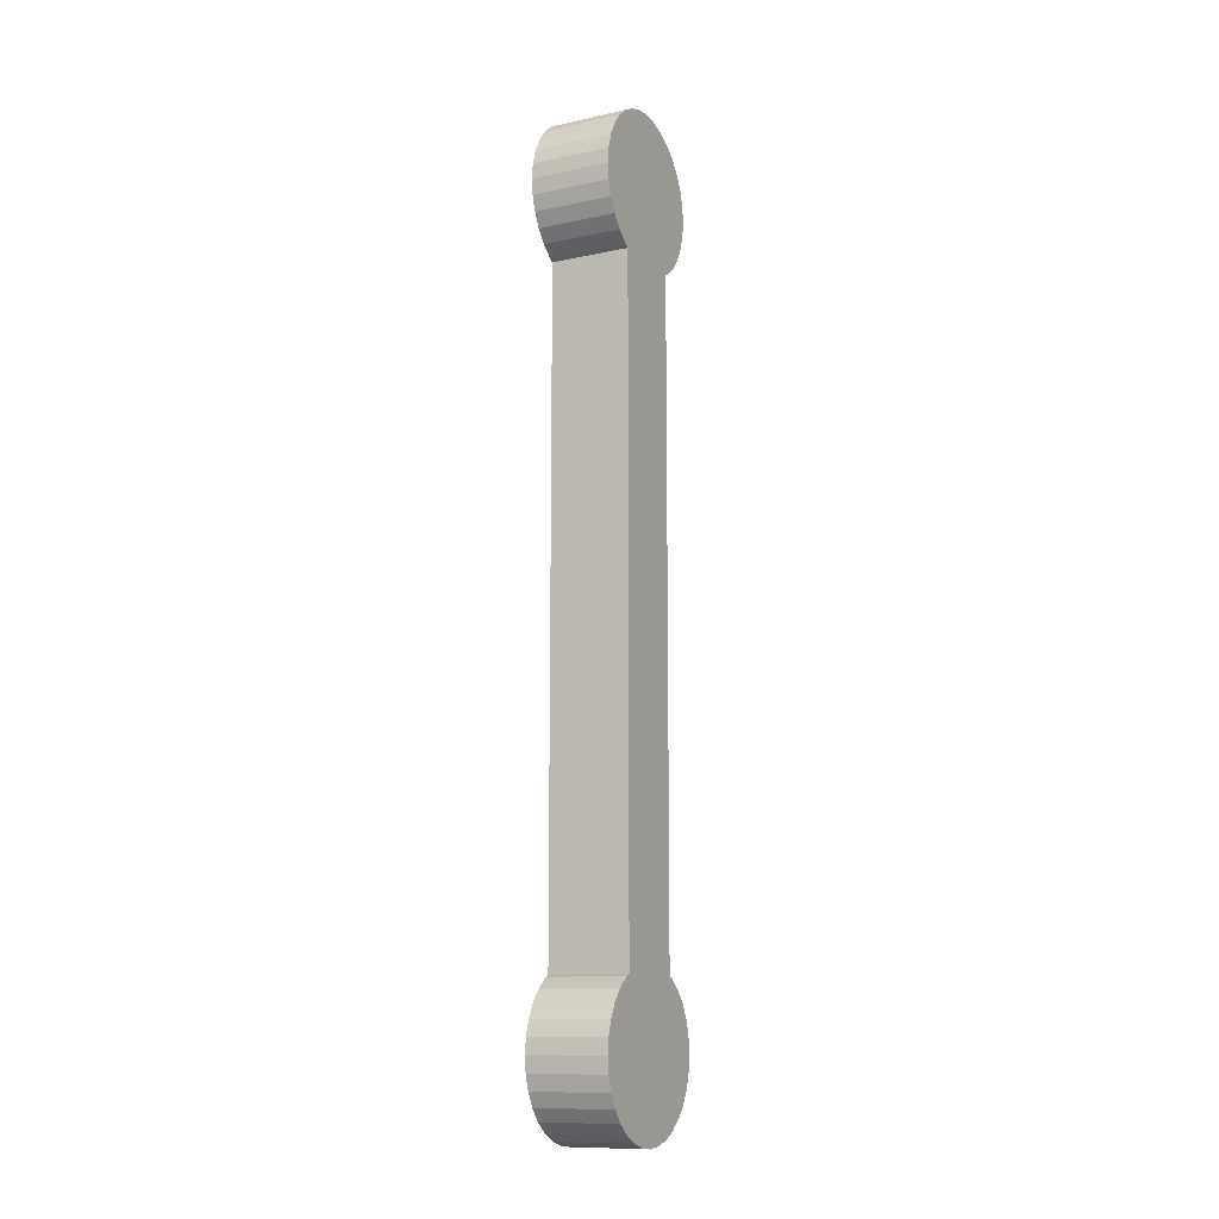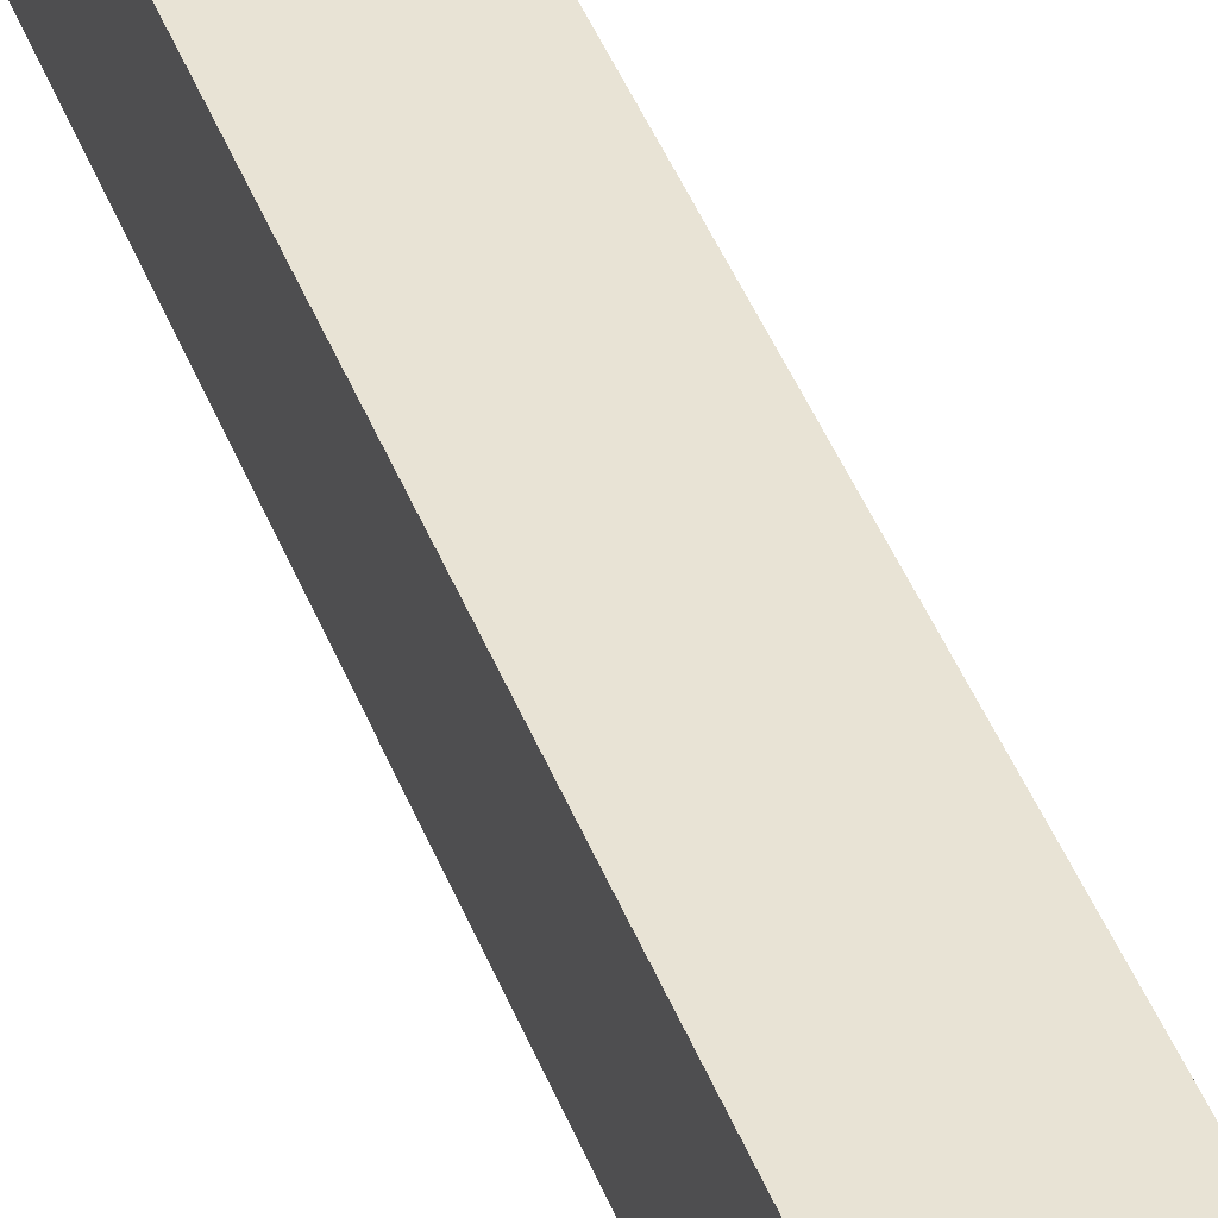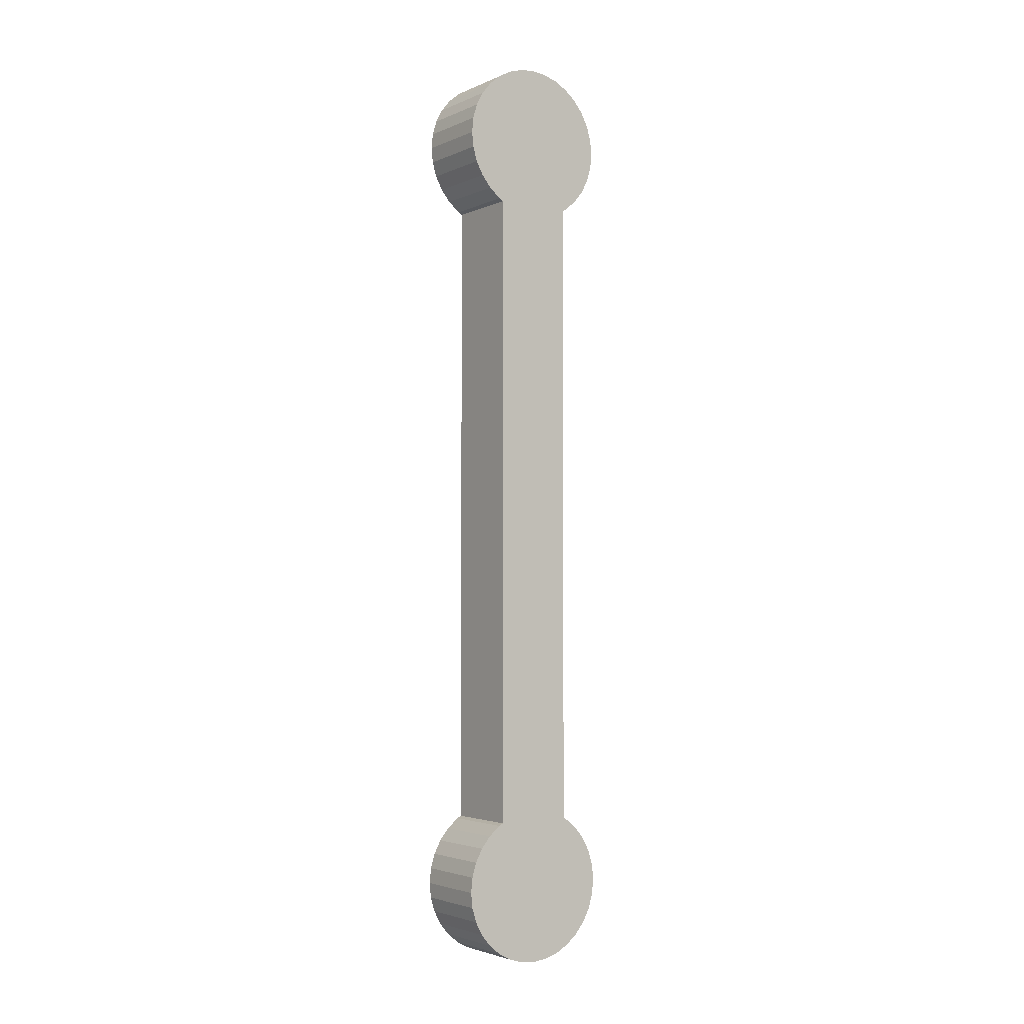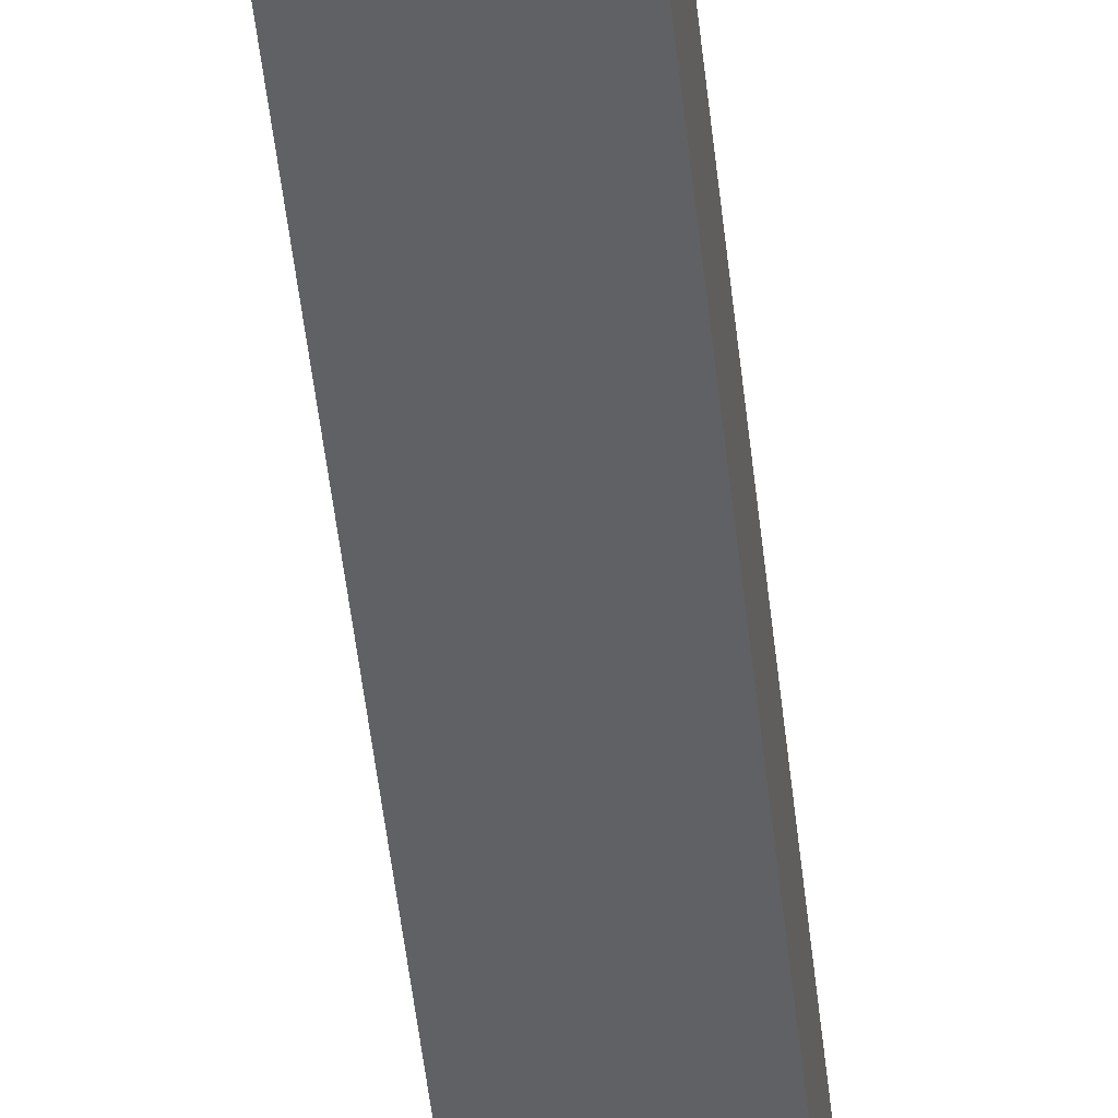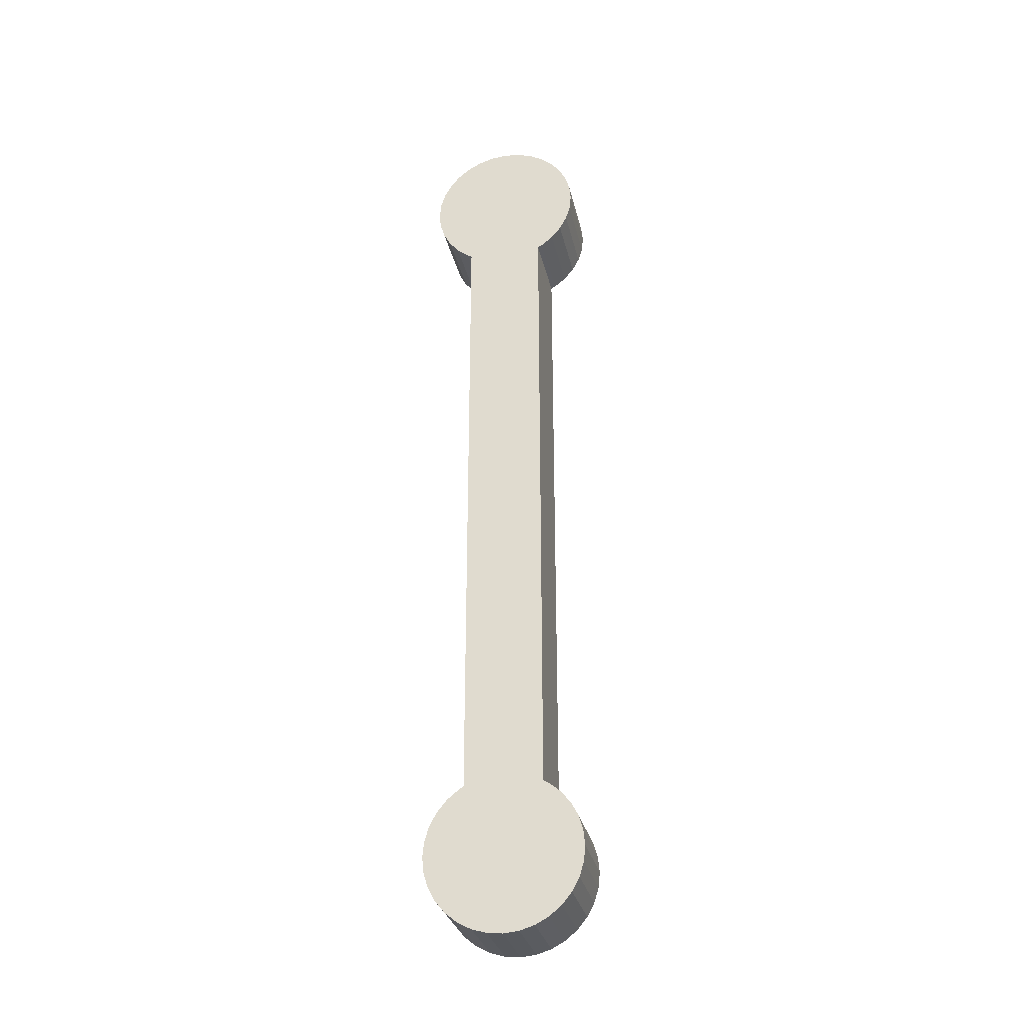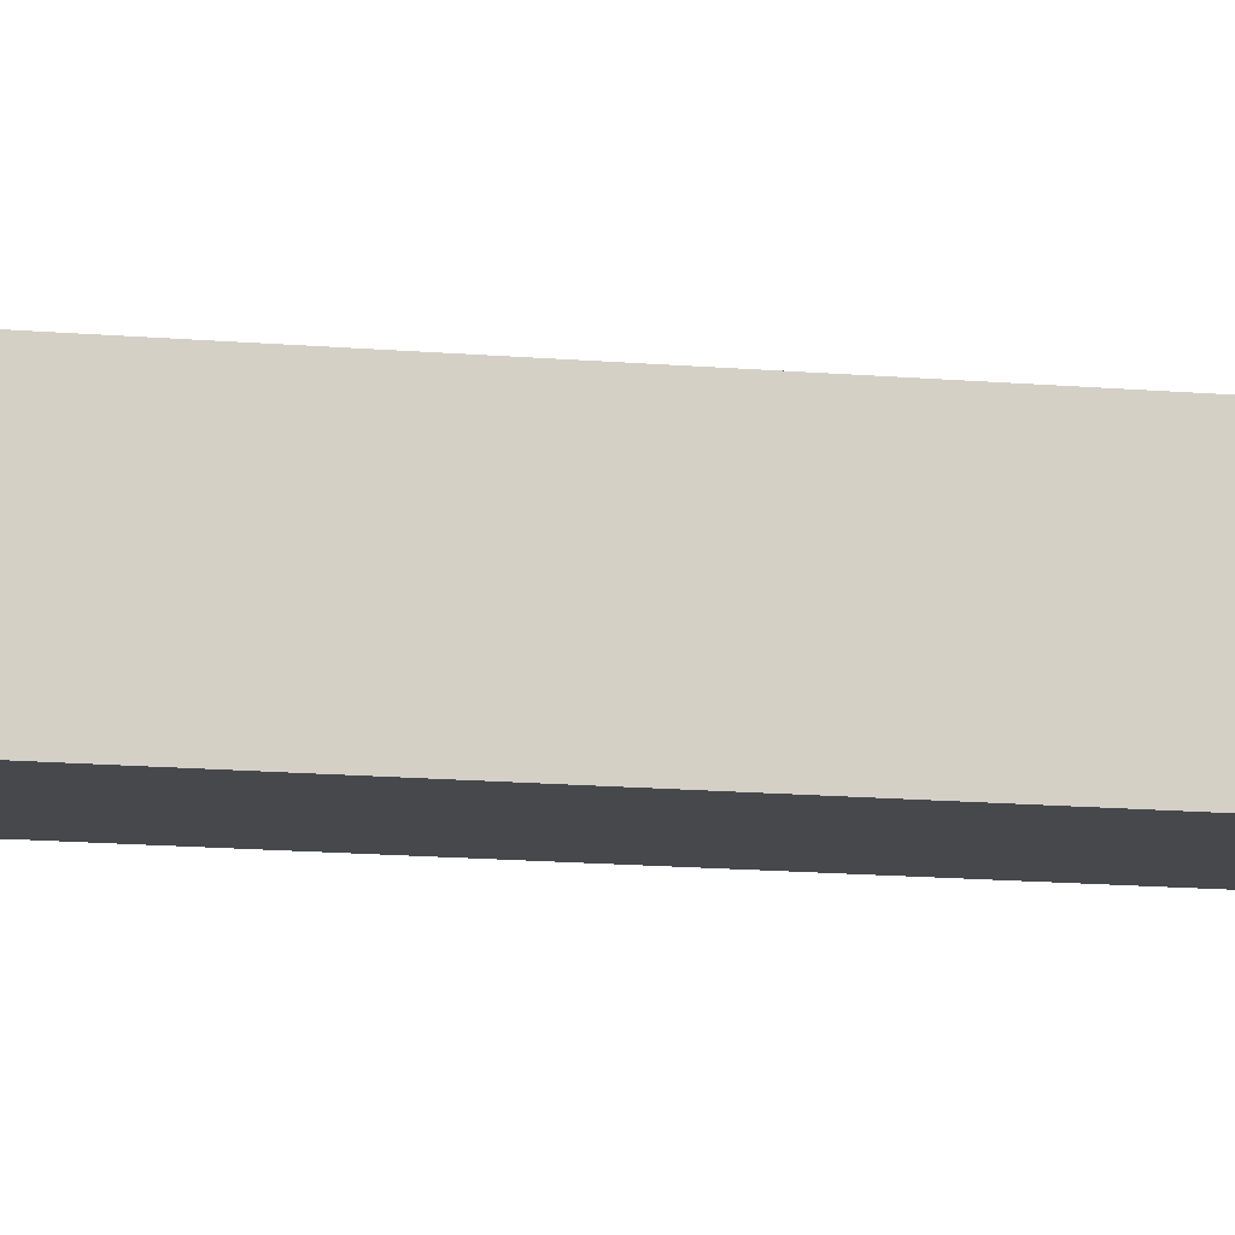
<metadata>
{"format":"obj","ext":"obj","renderer":"f3d","projection":"perspective","resolution":1024,"background":"white","views":[{"elev":-11.6,"azim":27.5,"up":"+Y"},{"elev":41.0,"azim":160.7,"up":"+Z"},{"elev":-3.1,"azim":54.8,"up":"+Y"},{"elev":-49.1,"azim":6.1,"up":"+Z"},{"elev":-30.5,"azim":102.4,"up":"+Y"},{"elev":-11.4,"azim":-103.4,"up":"+Z"}]}
</metadata>
<code>
o Cube_Cube.002
v -0.05 1 0.05
v 0.05 1 0.05
v 0.05 1 -0.05
v -0.05 1 -0.05
v 0.05 -0 -0.05
v -0.05 -0 -0.05
v 0.05 -0 0.05
v -0.05 -0 0.05
v -0.05 1 -0.1
v 0.05 1 -0.1
v 0.05 0.9805 -0.09808
v -0.05 0.9805 -0.09808
v 0.05 0.9617 -0.09239
v -0.05 0.9617 -0.09239
v 0.05 0.9444 -0.08315
v -0.05 0.9444 -0.08315
v 0.05 0.9293 -0.07071
v -0.05 0.9293 -0.07071
v 0.05 0.9169 -0.05556
v -0.05 0.9169 -0.05556
v 0.05 0.9076 -0.03827
v -0.05 0.9076 -0.03827
v 0.05 0.9019 -0.01951
v -0.05 0.9019 -0.01951
v 0.05 0.9 0
v -0.05 0.9 0
v 0.05 0.9019 0.01951
v -0.05 0.9019 0.01951
v 0.05 0.9076 0.03827
v -0.05 0.9076 0.03827
v 0.05 0.9169 0.05556
v -0.05 0.9169 0.05556
v 0.05 0.9293 0.07071
v -0.05 0.9293 0.07071
v 0.05 0.9444 0.08315
v -0.05 0.9444 0.08315
v 0.05 0.9617 0.09239
v -0.05 0.9617 0.09239
v 0.05 0.9805 0.09808
v -0.05 0.9805 0.09808
v 0.05 1 0.1
v -0.05 1 0.1
v 0.05 1.02 0.09808
v -0.05 1.02 0.09808
v 0.05 1.038 0.09239
v -0.05 1.038 0.09239
v 0.05 1.056 0.08315
v -0.05 1.056 0.08315
v 0.05 1.071 0.07071
v -0.05 1.071 0.07071
v 0.05 1.083 0.05556
v -0.05 1.083 0.05556
v 0.05 1.092 0.03827
v -0.05 1.092 0.03827
v 0.05 1.098 0.01951
v -0.05 1.098 0.01951
v 0.05 1.1 0
v -0.05 1.1 0
v 0.05 1.098 -0.01951
v -0.05 1.098 -0.01951
v 0.05 1.092 -0.03827
v -0.05 1.092 -0.03827
v 0.05 1.083 -0.05556
v -0.05 1.083 -0.05556
v 0.05 1.071 -0.07071
v -0.05 1.071 -0.07071
v 0.05 1.056 -0.08315
v -0.05 1.056 -0.08315
v 0.05 1.038 -0.09239
v -0.05 1.038 -0.09239
v 0.05 1.02 -0.09808
v -0.05 1.02 -0.09808
v -0.05 -0 -0.05
v 0.05 -0 -0.05
v 0.05 -0 0.05
v -0.05 -0 0.05
v 0.05 1 0.05
v -0.05 1 0.05
v 0.05 1 -0.05
v -0.05 1 -0.05
v -0.05 -0 0.1
v 0.05 -0 0.1
v 0.05 0.01951 0.09808
v -0.05 0.01951 0.09808
v 0.05 0.03827 0.09239
v -0.05 0.03827 0.09239
v 0.05 0.05556 0.08315
v -0.05 0.05556 0.08315
v 0.05 0.07071 0.07071
v -0.05 0.07071 0.07071
v 0.05 0.08315 0.05556
v -0.05 0.08315 0.05556
v 0.05 0.09239 0.03827
v -0.05 0.09239 0.03827
v 0.05 0.09808 0.01951
v -0.05 0.09808 0.01951
v 0.05 0.1 0
v -0.05 0.1 0
v 0.05 0.09808 -0.01951
v -0.05 0.09808 -0.01951
v 0.05 0.09239 -0.03827
v -0.05 0.09239 -0.03827
v 0.05 0.08315 -0.05556
v -0.05 0.08315 -0.05556
v 0.05 0.07071 -0.07071
v -0.05 0.07071 -0.07071
v 0.05 0.05556 -0.08315
v -0.05 0.05556 -0.08315
v 0.05 0.03827 -0.09239
v -0.05 0.03827 -0.09239
v 0.05 0.01951 -0.09808
v -0.05 0.01951 -0.09808
v 0.05 -0 -0.1
v -0.05 -0 -0.1
v 0.05 -0.01951 -0.09808
v -0.05 -0.01951 -0.09808
v 0.05 -0.03827 -0.09239
v -0.05 -0.03827 -0.09239
v 0.05 -0.05556 -0.08315
v -0.05 -0.05556 -0.08315
v 0.05 -0.07071 -0.07071
v -0.05 -0.07071 -0.07071
v 0.05 -0.08315 -0.05556
v -0.05 -0.08315 -0.05556
v 0.05 -0.09239 -0.03827
v -0.05 -0.09239 -0.03827
v 0.05 -0.09808 -0.01951
v -0.05 -0.09808 -0.01951
v 0.05 -0.1 0
v -0.05 -0.1 0
v 0.05 -0.09808 0.01951
v -0.05 -0.09808 0.01951
v 0.05 -0.09239 0.03827
v -0.05 -0.09239 0.03827
v 0.05 -0.08315 0.05556
v -0.05 -0.08315 0.05556
v 0.05 -0.07071 0.07071
v -0.05 -0.07071 0.07071
v 0.05 -0.05556 0.08315
v -0.05 -0.05556 0.08315
v 0.05 -0.03827 0.09239
v -0.05 -0.03827 0.09239
v 0.05 -0.01951 0.09808
v -0.05 -0.01951 0.09808
f 1 2 3 4
f 4 3 5 6
f 6 5 7 8
f 8 7 2 1
f 4 6 8 1
f 5 3 2 7
f 9 10 11 12
f 12 11 13 14
f 14 13 15 16
f 16 15 17 18
f 18 17 19 20
f 20 19 21 22
f 22 21 23 24
f 24 23 25 26
f 26 25 27 28
f 28 27 29 30
f 30 29 31 32
f 32 31 33 34
f 34 33 35 36
f 36 35 37 38
f 38 37 39 40
f 40 39 41 42
f 42 41 43 44
f 44 43 45 46
f 46 45 47 48
f 48 47 49 50
f 50 49 51 52
f 52 51 53 54
f 54 53 55 56
f 56 55 57 58
f 58 57 59 60
f 60 59 61 62
f 62 61 63 64
f 64 63 65 66
f 66 65 67 68
f 68 67 69 70
f 11 10 71 69 67 65 63 61 59 57 55 53 51 49 47 45 43 41 39 37 35 33 31 29 27 25 23 21 19 17 15 13
f 70 69 71 72
f 72 71 10 9
f 9 12 14 16 18 20 22 24 26 28 30 32 34 36 38 40 42 44 46 48 50 52 54 56 58 60 62 64 66 68 70 72
f 73 74 75 76
f 76 75 77 78
f 78 77 79 80
f 80 79 74 73
f 76 78 80 73
f 77 75 74 79
f 81 82 83 84
f 84 83 85 86
f 86 85 87 88
f 88 87 89 90
f 90 89 91 92
f 92 91 93 94
f 94 93 95 96
f 96 95 97 98
f 98 97 99 100
f 100 99 101 102
f 102 101 103 104
f 104 103 105 106
f 106 105 107 108
f 108 107 109 110
f 110 109 111 112
f 112 111 113 114
f 114 113 115 116
f 116 115 117 118
f 118 117 119 120
f 120 119 121 122
f 122 121 123 124
f 124 123 125 126
f 126 125 127 128
f 128 127 129 130
f 130 129 131 132
f 132 131 133 134
f 134 133 135 136
f 136 135 137 138
f 138 137 139 140
f 140 139 141 142
f 83 82 143 141 139 137 135 133 131 129 127 125 123 121 119 117 115 113 111 109 107 105 103 101 99 97 95 93 91 89 87 85
f 142 141 143 144
f 144 143 82 81
f 81 84 86 88 90 92 94 96 98 100 102 104 106 108 110 112 114 116 118 120 122 124 126 128 130 132 134 136 138 140 142 144

</code>
